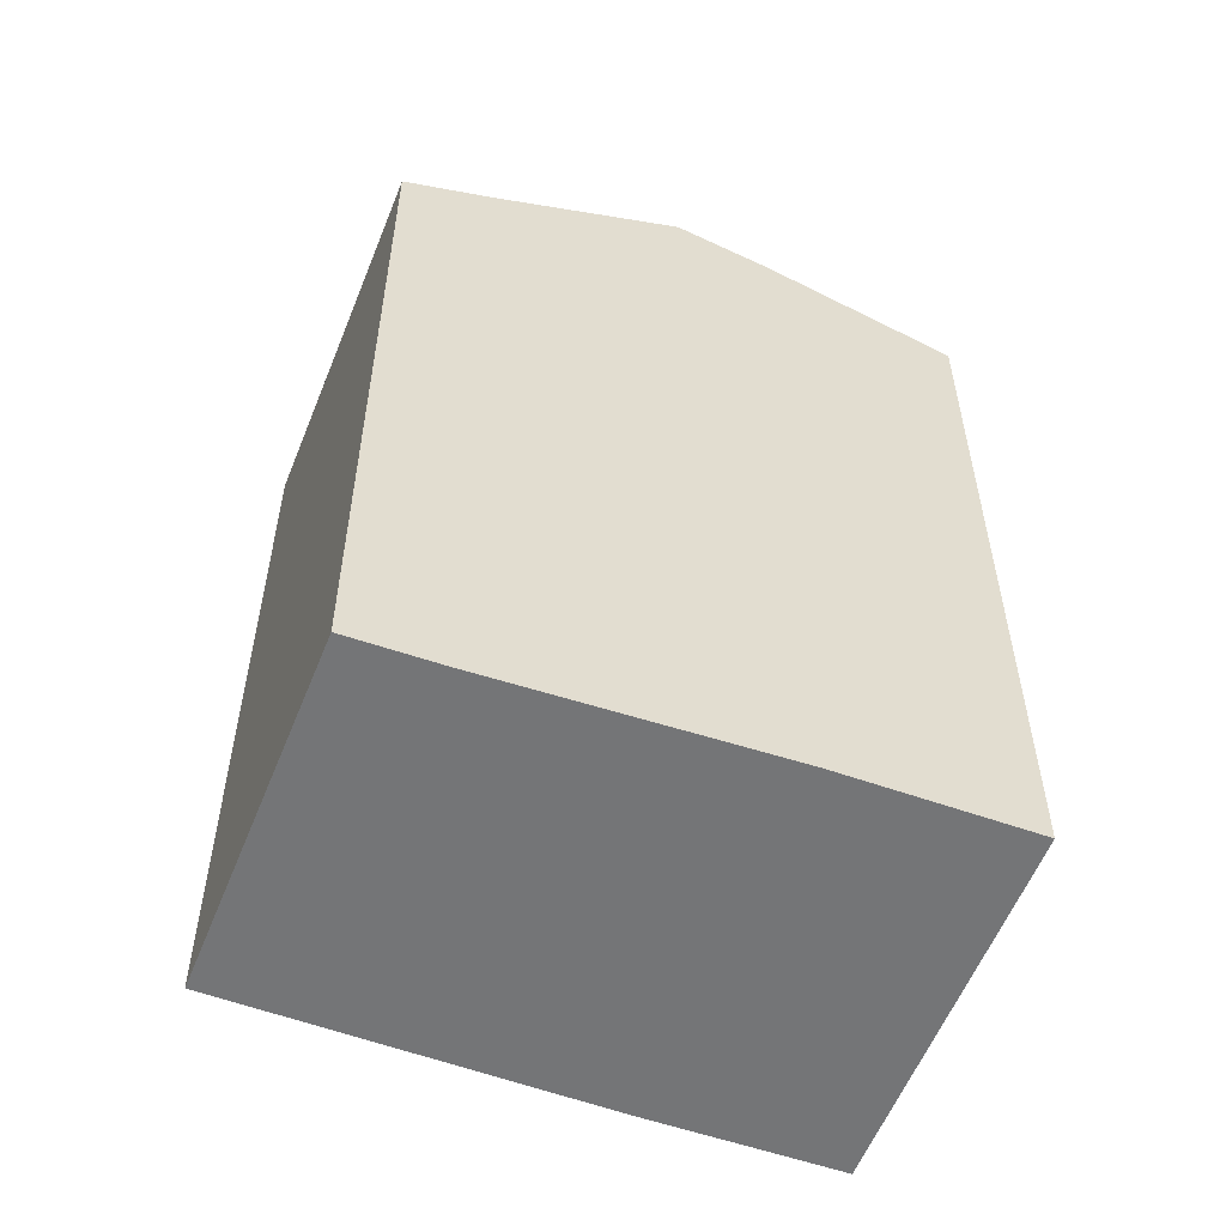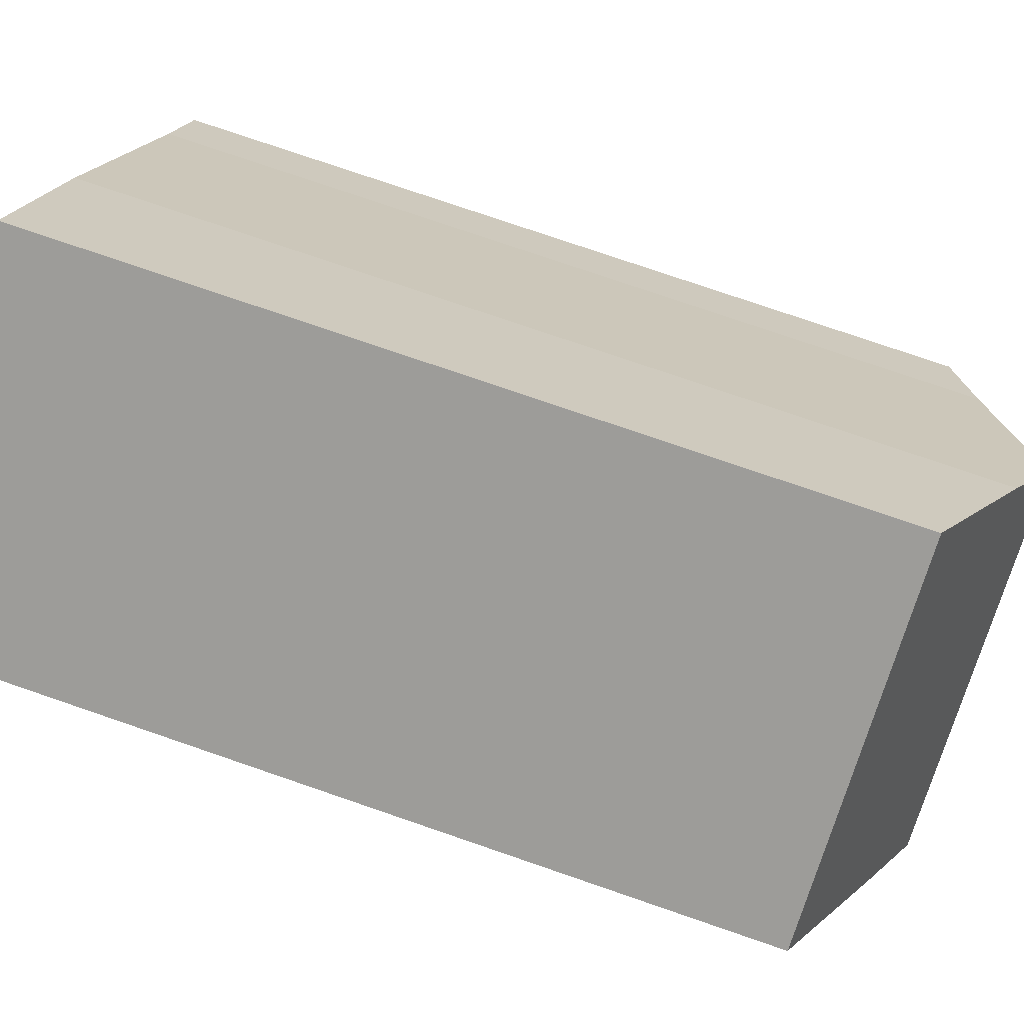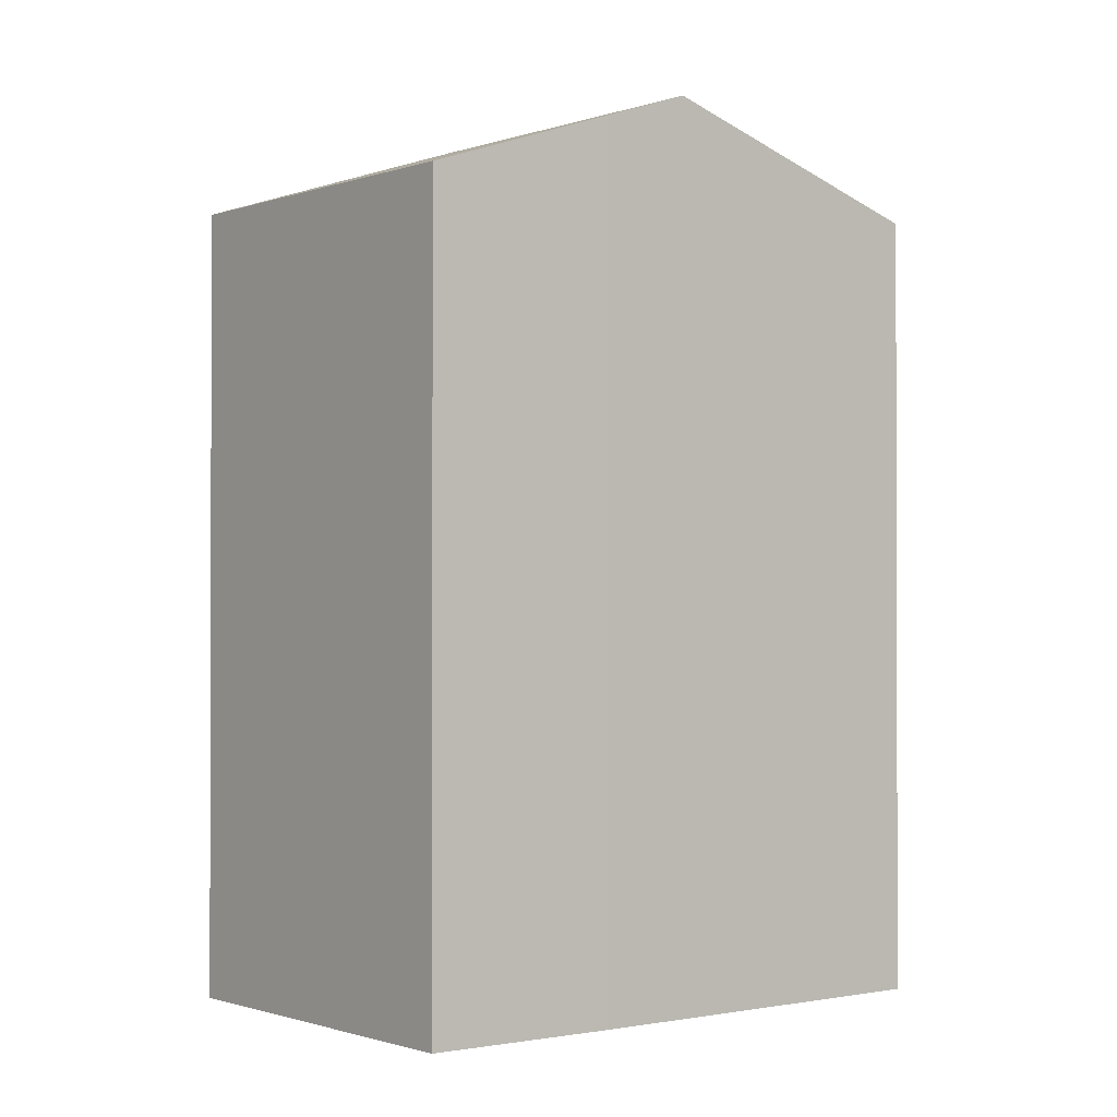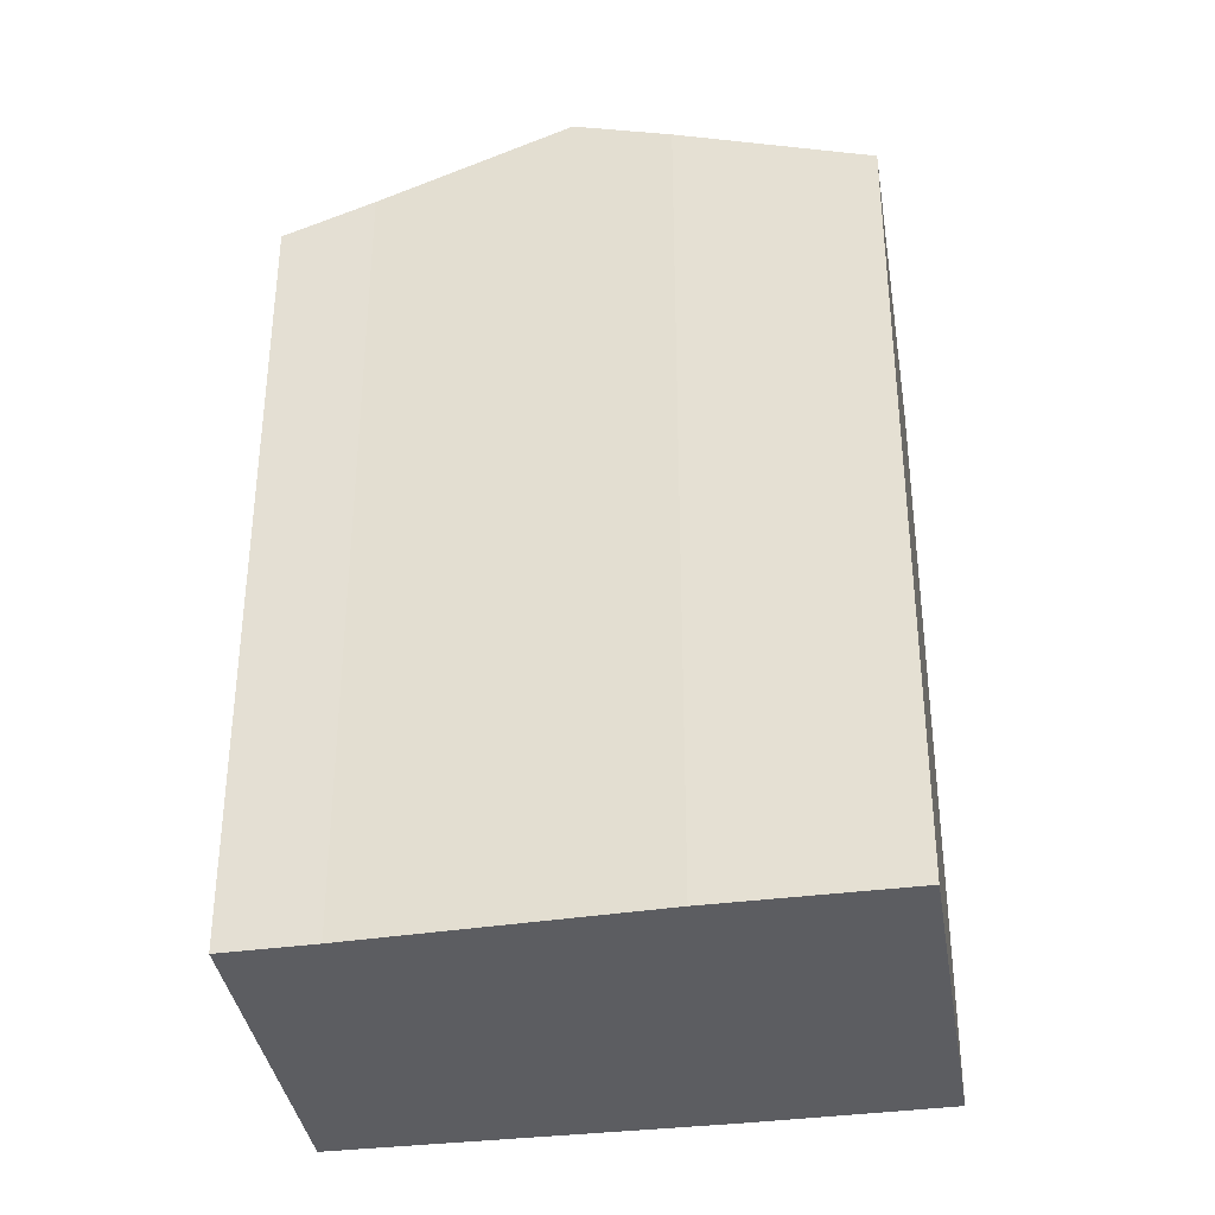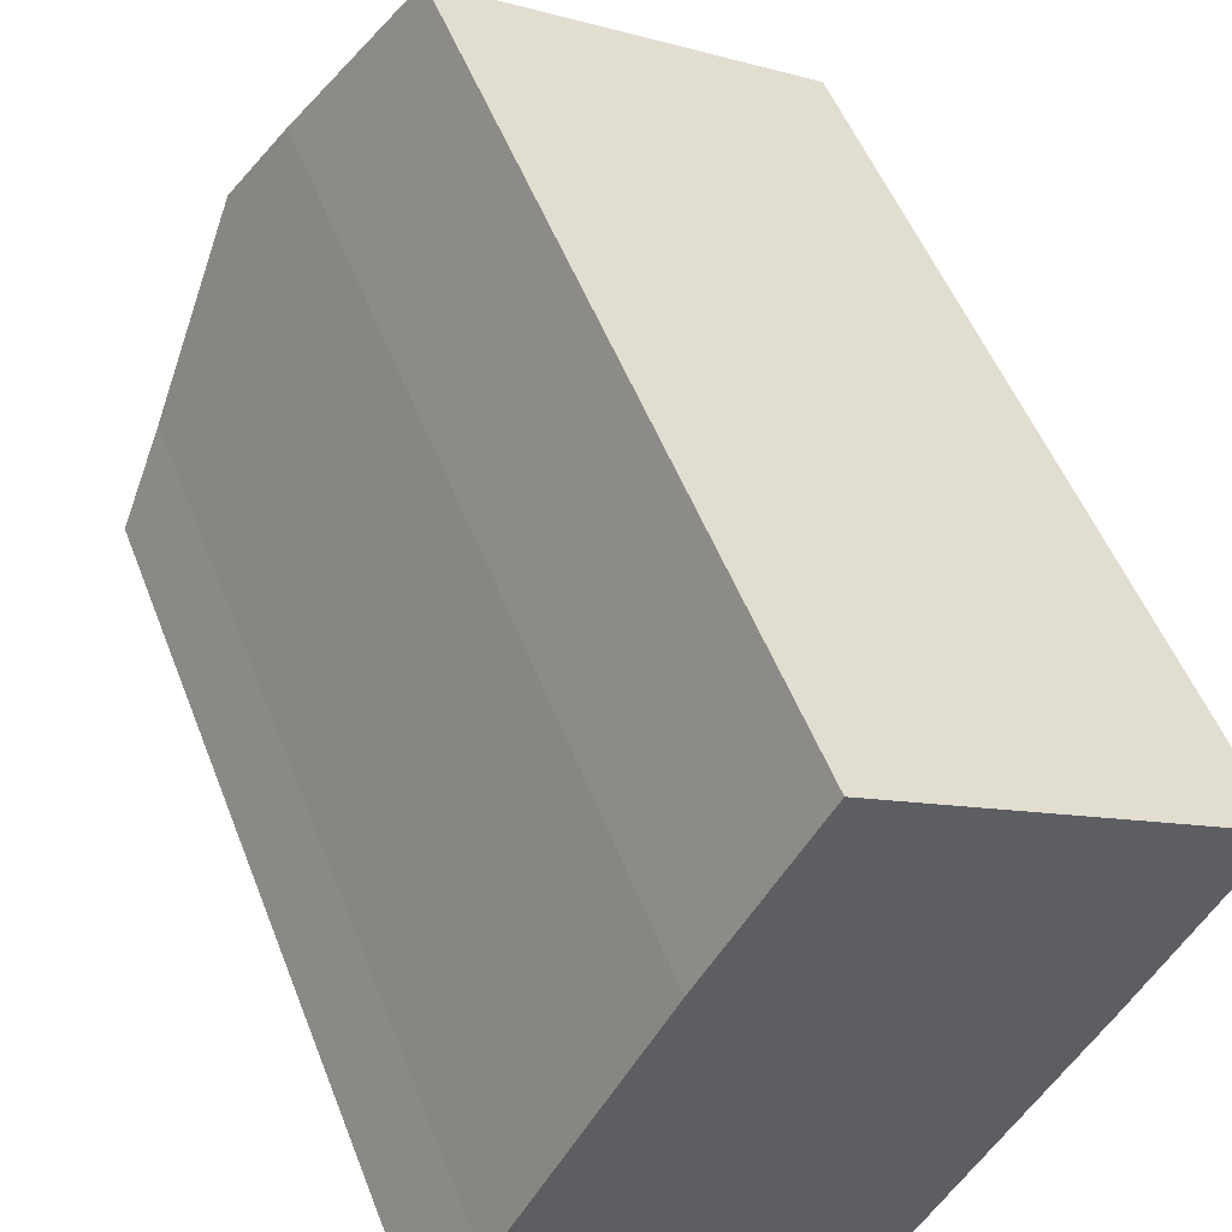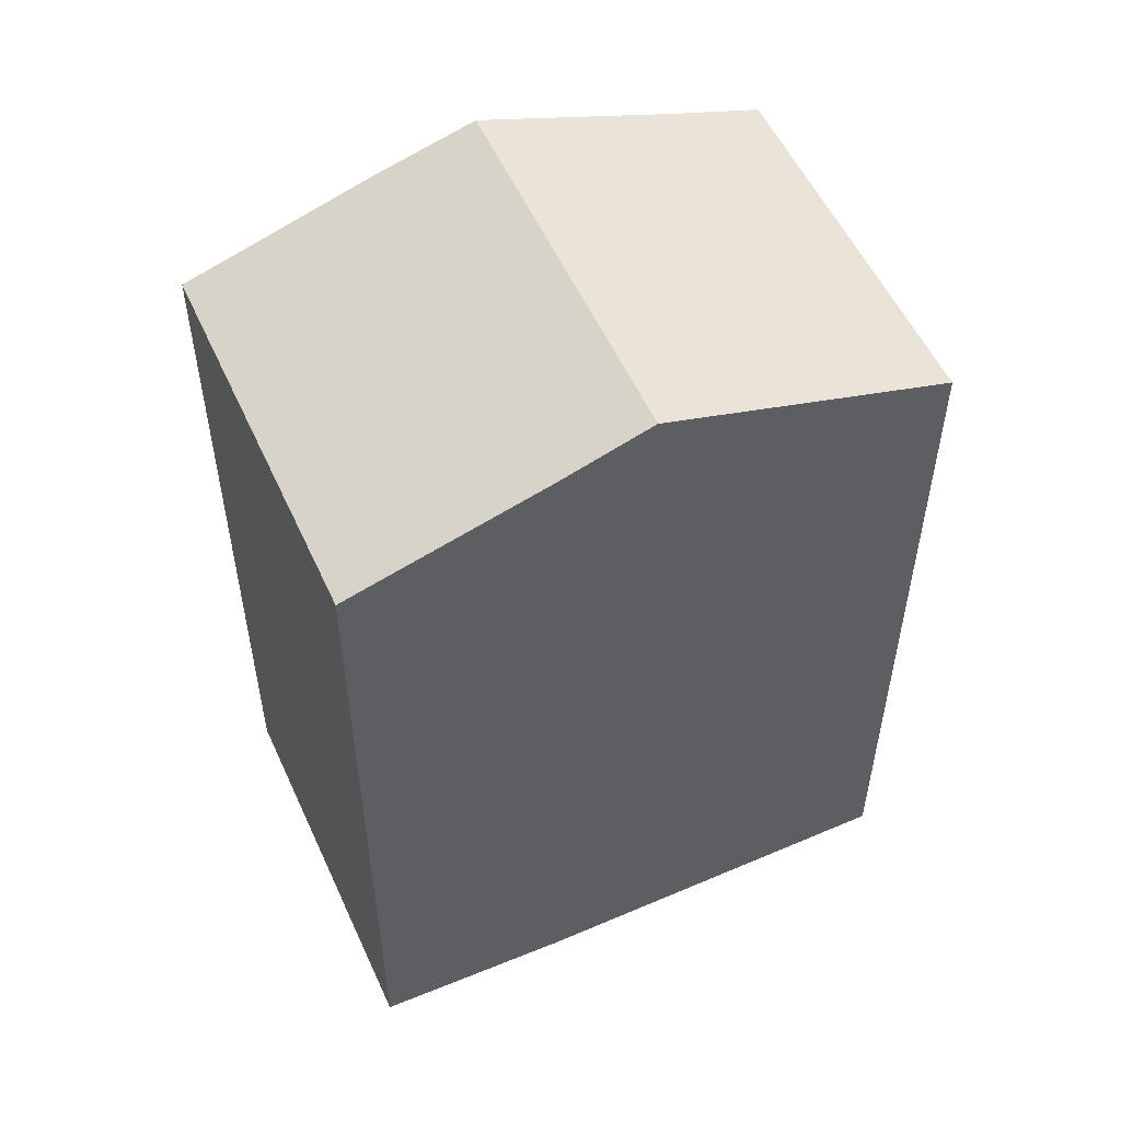
<metadata>
{"format":"obj","ext":"obj","renderer":"f3d","projection":"perspective","resolution":1024,"background":"white","views":[{"elev":-56.5,"azim":-79.6,"up":"+Y"},{"elev":77.8,"azim":108.9,"up":"+Z"},{"elev":-1.0,"azim":83.2,"up":"+Y"},{"elev":-36.4,"azim":-49.5,"up":"+Y"},{"elev":51.1,"azim":-20.6,"up":"+Z"},{"elev":55.1,"azim":97.2,"up":"+Y"}]}
</metadata>
<code>
v  4.268 19.3 7.634
v  6.516 17.87 11.4
v  6.557 17.87 11.38
v  13.98 17.87 6.843
v  4.079 19.43 7.292
v  12.34 18.92 4.05
v  11.71 19.33 2.978
v  10.6 20.02 1.173
v  3.198 20.02 5.697
v  7.011 17.86 -4.406
v  7.116 17.86 -4.472
v  1.055 18.58 1.818
v  0 17.89 1.096e-15
v  7.116 2.738e-16 -4.472
v  0 0 0
v  7.011 2.698e-16 -4.406
v  1.055 -1.113e-16 1.818
v  3.198 -3.488e-16 5.697
v  4.079 -4.465e-16 7.292
v  4.268 -4.674e-16 7.634
v  6.516 -6.984e-16 11.4
v  13.98 -4.19e-16 6.843
v  6.557 -6.968e-16 11.38
v  11.71 -1.823e-16 2.978
v  10.6 -7.183e-17 1.173
v  12.34 -2.48e-16 4.05
g defaultobject
f 1 2 3
f 4 5 3
f 5 4 6
f 5 6 7
f 5 7 8
f 5 8 9
f 3 5 1
f 10 8 11
f 8 10 9
f 9 10 12
f 12 10 13
f 11 13 10
f 13 11 14
f 13 14 15
f 15 14 16
f 13 17 12
f 17 13 15
f 17 9 12
f 9 17 5
f 5 17 1
f 1 17 18
f 1 18 19
f 1 19 20
f 20 2 1
f 2 20 21
f 21 3 2
f 3 21 4
f 4 21 22
f 22 21 23
f 7 11 8
f 11 7 24
f 11 24 25
f 11 25 14
f 6 24 7
f 24 6 4
f 24 4 22
f 24 22 26
f 20 23 21
f 23 20 22
f 22 20 19
f 22 19 18
f 22 18 17
f 22 17 26
f 26 17 15
f 26 15 24
f 24 15 25
f 25 15 16
f 25 16 14

</code>
